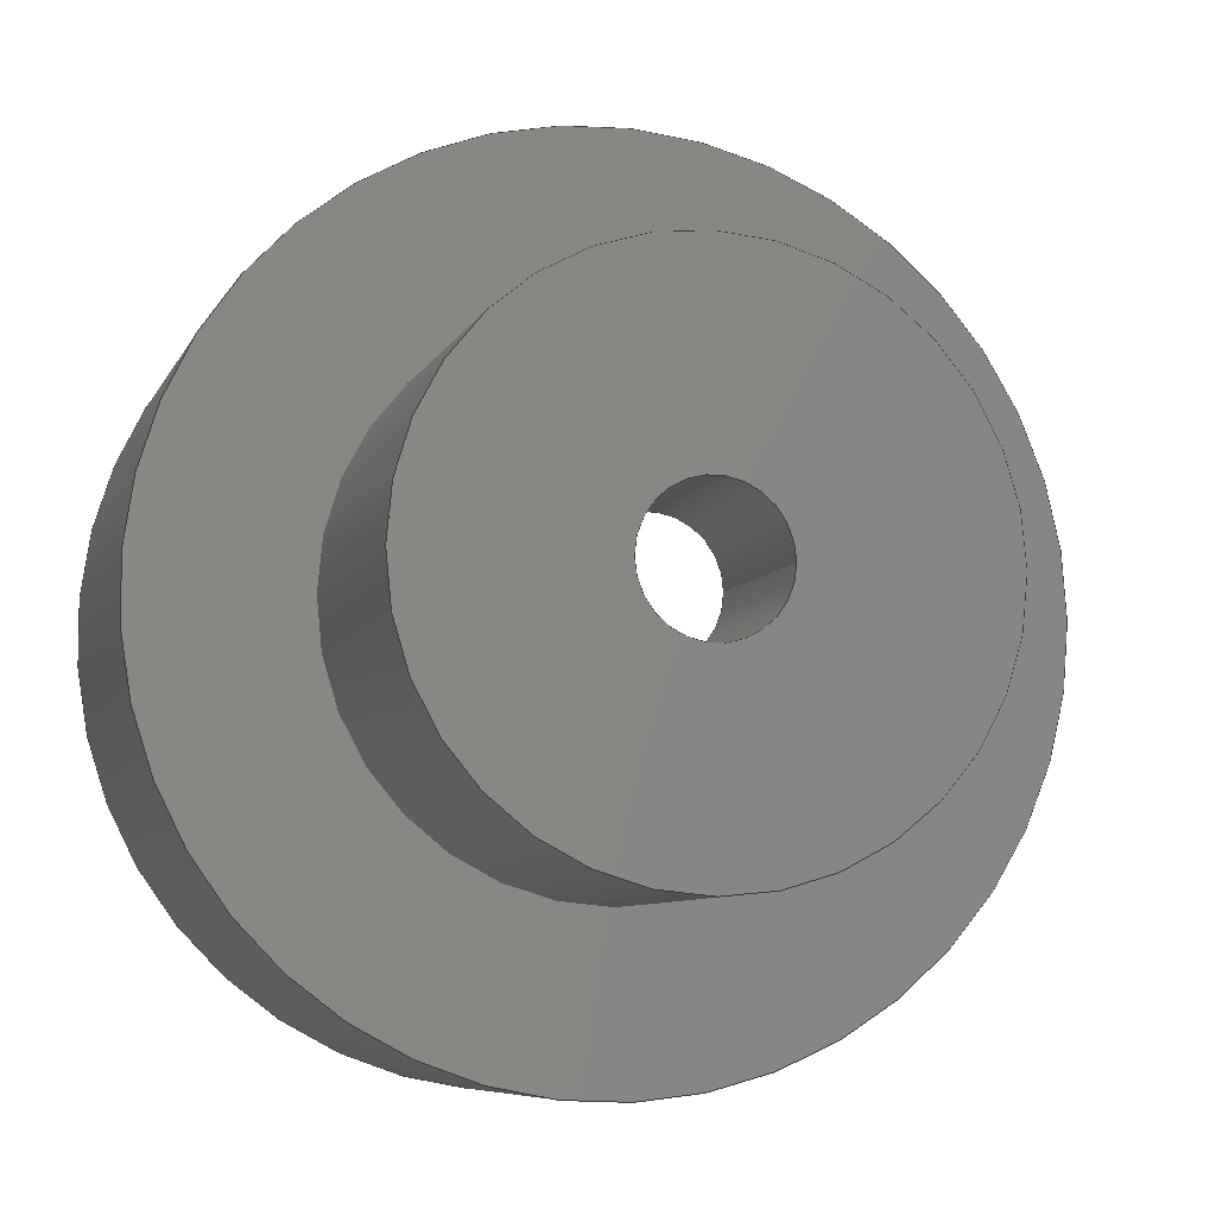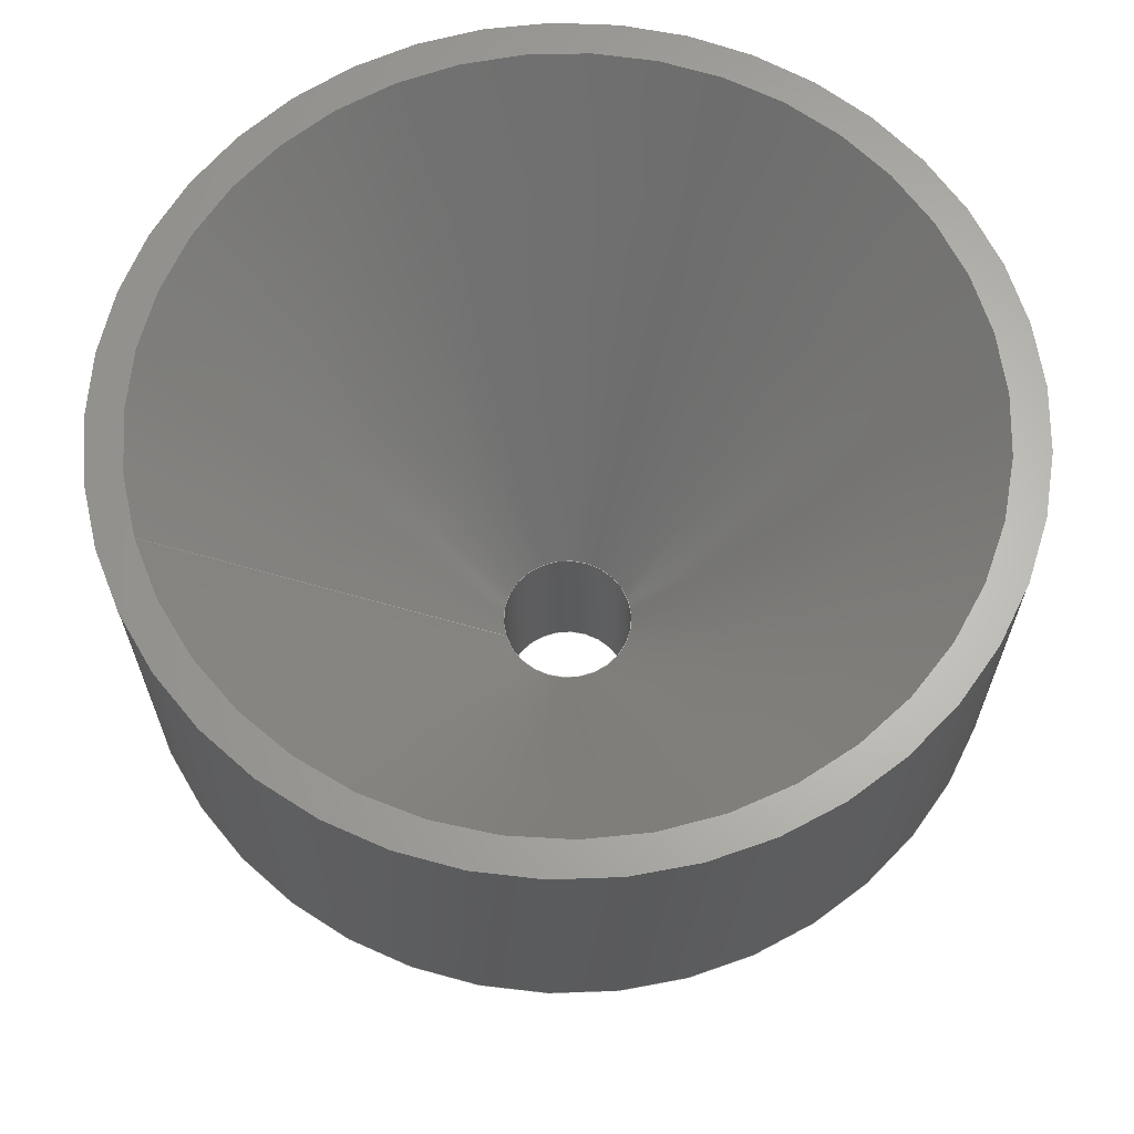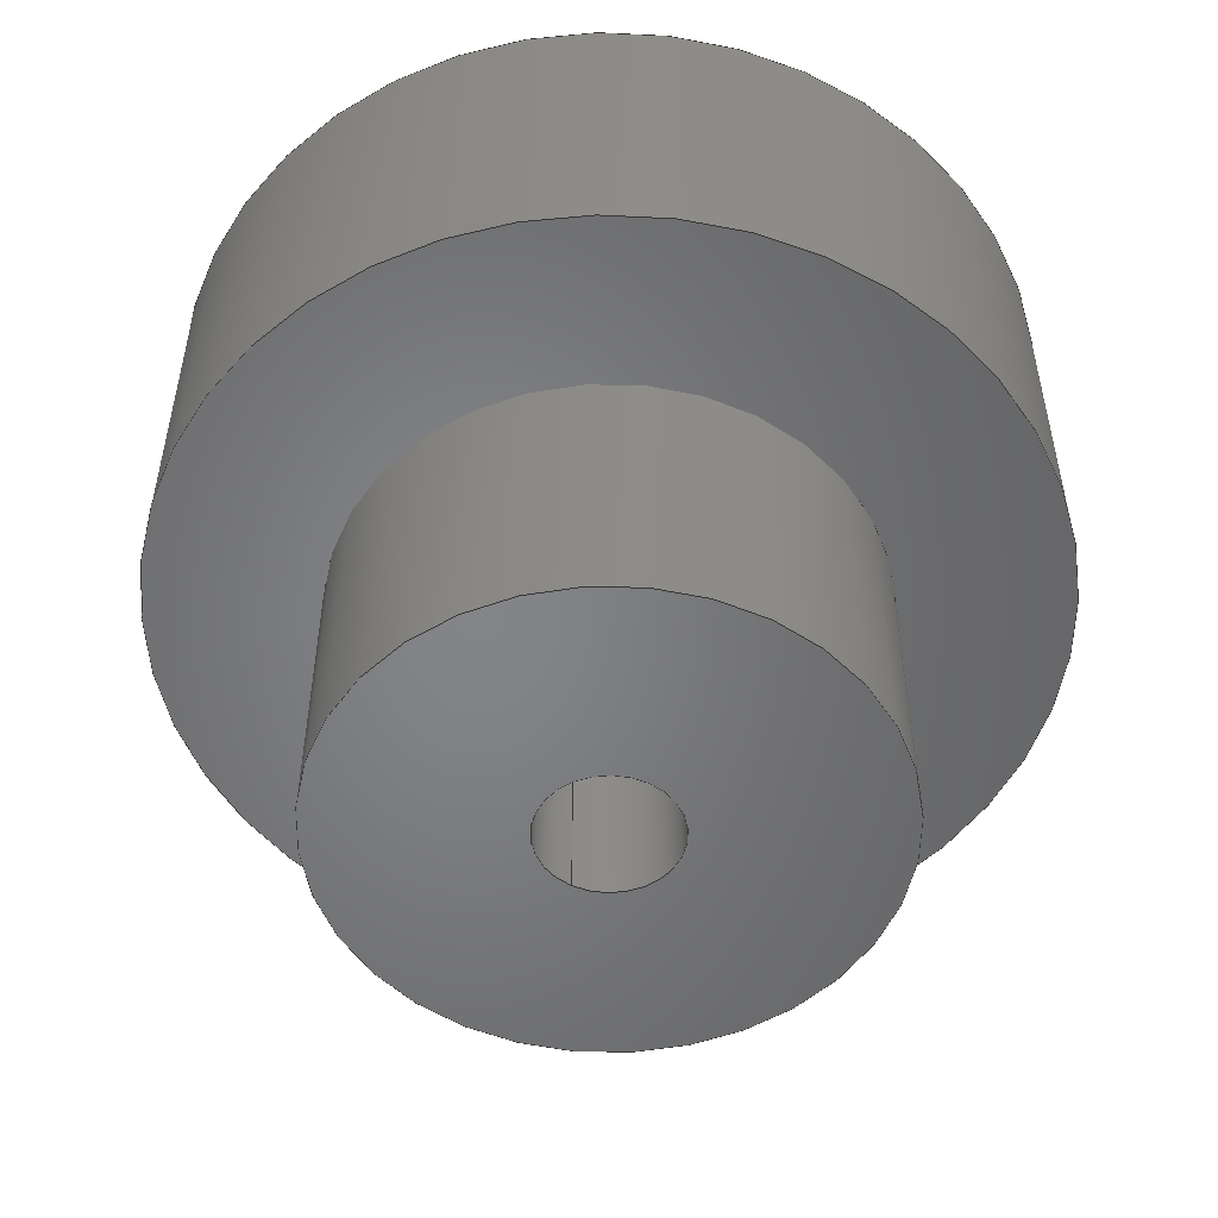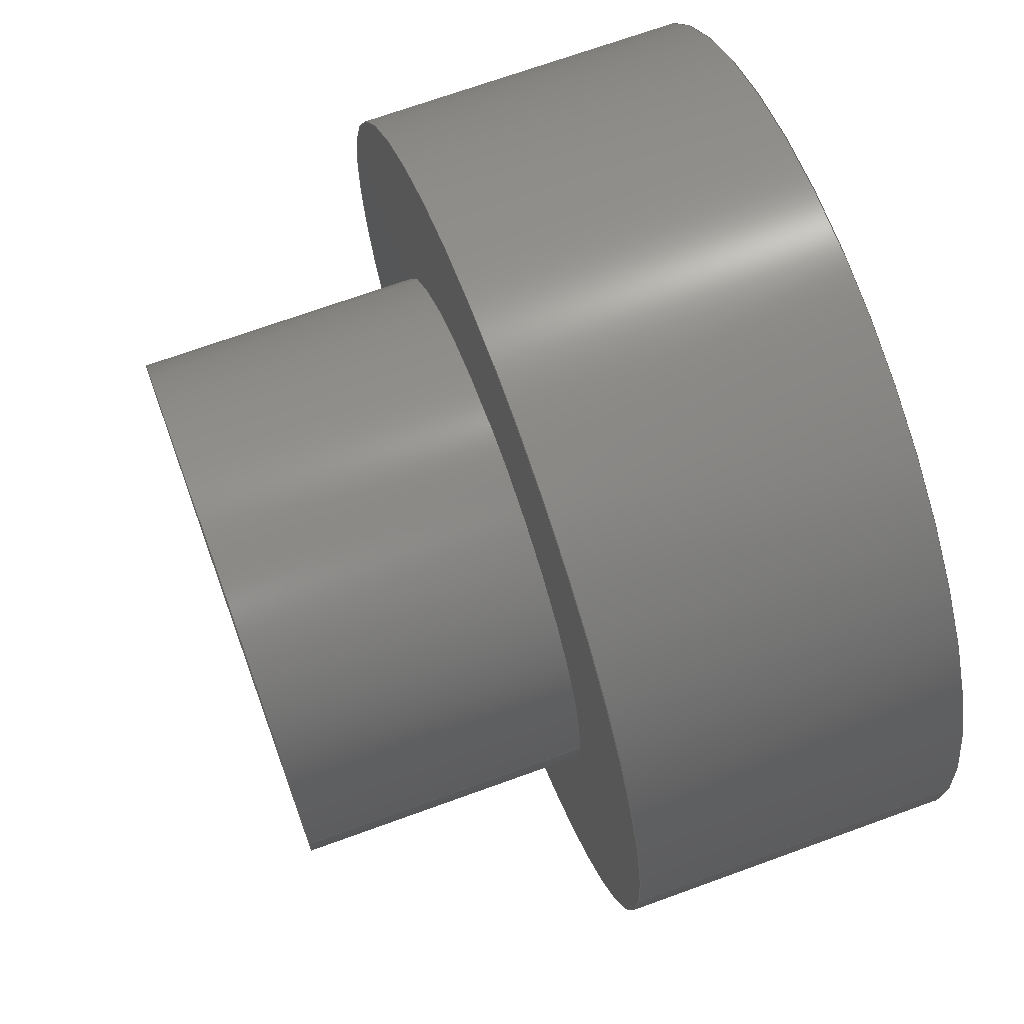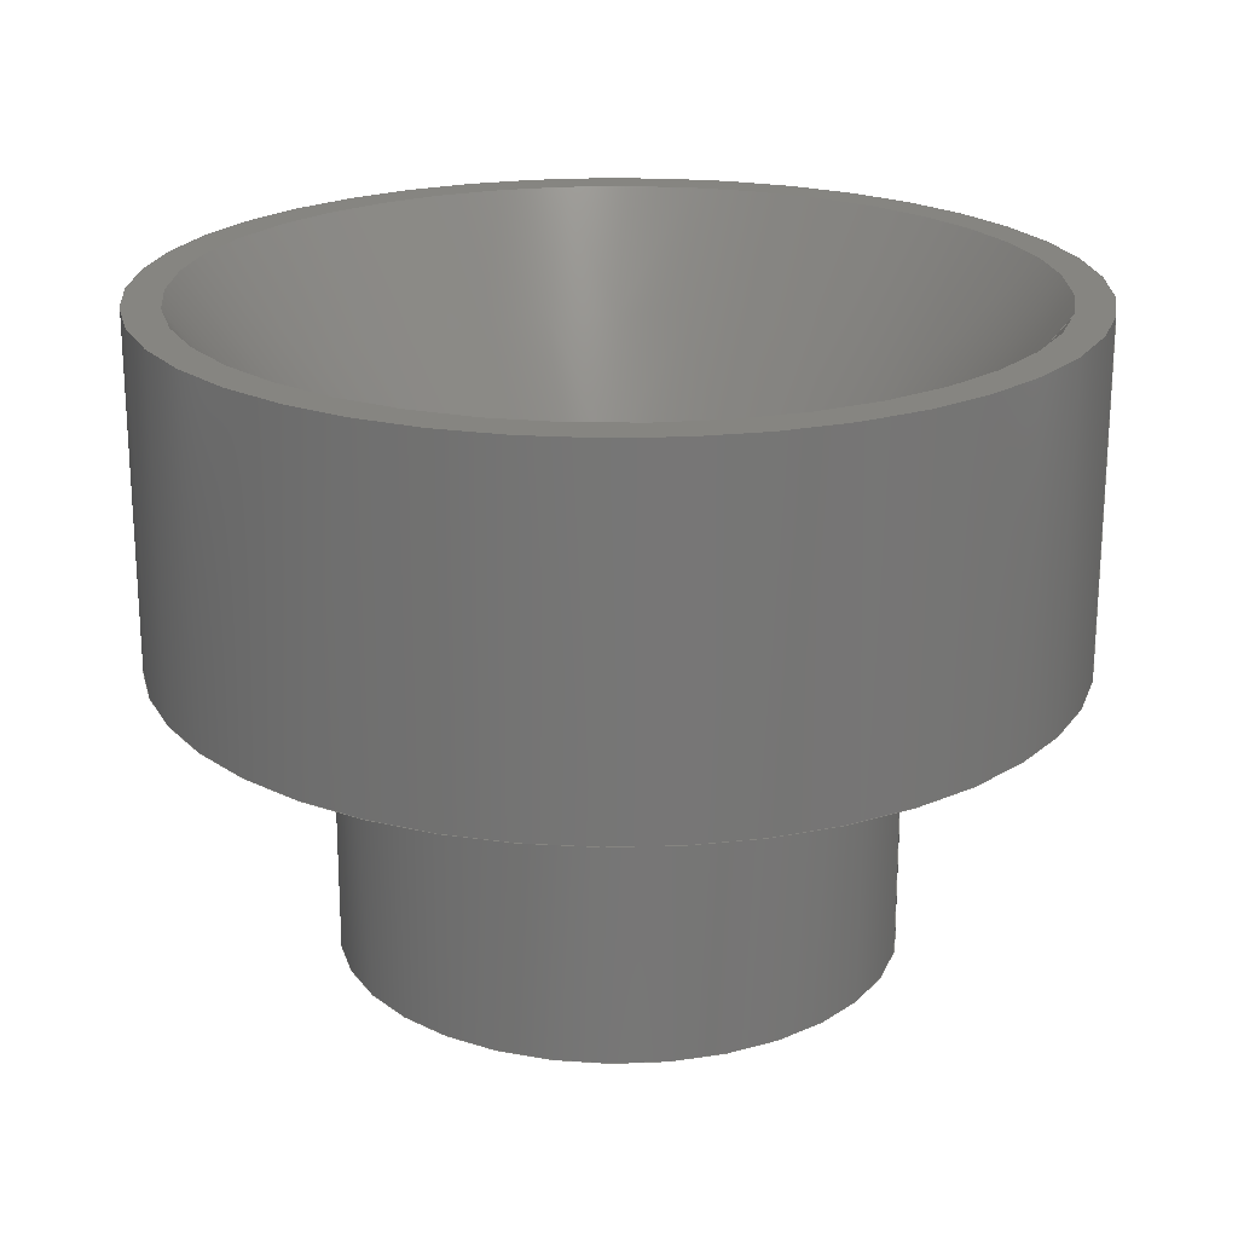
<metadata>
{"format":"step","ext":"step","renderer":"f3d","projection":"perspective","resolution":1024,"background":"white","views":[{"elev":-7.4,"azim":164.1,"up":"+Y"},{"elev":64.8,"azim":-17.4,"up":"+Z"},{"elev":-52.2,"azim":60.7,"up":"+Z"},{"elev":69.6,"azim":-110.0,"up":"+Y"},{"elev":21.3,"azim":-167.3,"up":"+Z"}]}
</metadata>
<code>
ISO-10303-21;
DATA;
#1 = MECHANICAL_DESIGN_GEOMETRIC_PRESENTATION_REPRESENTATION( ' ', ( #7, #8, #9, #10, #11, #12, #13 ), #6 );
#2 = PRODUCT_DEFINITION_CONTEXT( '', #14, 'design' );
#3 = APPLICATION_PROTOCOL_DEFINITION( 'international standard', 'automotive_design', 2001, #14 );
#4 = PRODUCT_CATEGORY_RELATIONSHIP( 'NONE', 'NONE', #15, #16 );
#5 = SHAPE_DEFINITION_REPRESENTATION( #17, #18 );
#6 =  ( GEOMETRIC_REPRESENTATION_CONTEXT( 3 )GLOBAL_UNCERTAINTY_ASSIGNED_CONTEXT( ( #19 ) )GLOBAL_UNIT_ASSIGNED_CONTEXT( ( #20, #21, #22 ) )REPRESENTATION_CONTEXT( 'NONE', 'WORKSPACE' ) );
#7 = STYLED_ITEM( '', ( #23 ), #24 );
#8 = STYLED_ITEM( '', ( #25 ), #26 );
#9 = STYLED_ITEM( '', ( #27 ), #28 );
#10 = STYLED_ITEM( '', ( #29 ), #30 );
#11 = STYLED_ITEM( '', ( #31 ), #32 );
#12 = STYLED_ITEM( '', ( #33 ), #34 );
#13 = STYLED_ITEM( '', ( #35 ), #36 );
#14 = APPLICATION_CONTEXT( 'core data for automotive mechanical design processes' );
#15 = PRODUCT_CATEGORY( 'part', 'NONE' );
#16 = PRODUCT_RELATED_PRODUCT_CATEGORY( 'detail', ' ', ( #37 ) );
#17 = PRODUCT_DEFINITION_SHAPE( 'NONE', 'NONE', #38 );
#18 = ADVANCED_BREP_SHAPE_REPRESENTATION( 'Part 1', ( #39, #40 ), #6 );
#19 = UNCERTAINTY_MEASURE_WITH_UNIT( LENGTH_MEASURE( 1e-17 ), #20, '', '' );
#20 =  ( CONVERSION_BASED_UNIT( 'METRE', #41 )LENGTH_UNIT(  )NAMED_UNIT( #42 ) );
#21 =  ( NAMED_UNIT( #43 )PLANE_ANGLE_UNIT(  )SI_UNIT( $, .RADIAN. ) );
#22 =  ( NAMED_UNIT( #43 )SI_UNIT( $, .STERADIAN. )SOLID_ANGLE_UNIT(  ) );
#23 = PRESENTATION_STYLE_ASSIGNMENT( ( #44 ) );
#24 = ADVANCED_FACE( '', ( #45, #46 ), #47, .T. );
#25 = PRESENTATION_STYLE_ASSIGNMENT( ( #48 ) );
#26 = ADVANCED_FACE( '', ( #49, #50 ), #51, .T. );
#27 = PRESENTATION_STYLE_ASSIGNMENT( ( #52 ) );
#28 = ADVANCED_FACE( '', ( #53, #54 ), #55, .F. );
#29 = PRESENTATION_STYLE_ASSIGNMENT( ( #56 ) );
#30 = ADVANCED_FACE( '', ( #57, #58 ), #59, .T. );
#31 = PRESENTATION_STYLE_ASSIGNMENT( ( #60 ) );
#32 = ADVANCED_FACE( '', ( #61, #62 ), #63, .F. );
#33 = PRESENTATION_STYLE_ASSIGNMENT( ( #64 ) );
#34 = ADVANCED_FACE( '', ( #65, #66 ), #67, .F. );
#35 = PRESENTATION_STYLE_ASSIGNMENT( ( #68 ) );
#36 = ADVANCED_FACE( '', ( #69, #70 ), #71, .F. );
#37 = PRODUCT( 'Part 1', 'Part 1', 'PART-Part 1-DESC', ( #72 ) );
#38 = PRODUCT_DEFINITION( 'NONE', 'NONE', #73, #2 );
#39 = MANIFOLD_SOLID_BREP( 'Part 1', #74 );
#40 = AXIS2_PLACEMENT_3D( '', #75, #76, #77 );
#41 = LENGTH_MEASURE_WITH_UNIT( LENGTH_MEASURE( 1 ), #78 );
#42 = DIMENSIONAL_EXPONENTS( 1, 0, 0, 0, 0, 0, 0 );
#43 = DIMENSIONAL_EXPONENTS( 0, 0, 0, 0, 0, 0, 0 );
#44 = SURFACE_STYLE_USAGE( .BOTH., #79 );
#45 = FACE_OUTER_BOUND( '', #80, .T. );
#46 = FACE_BOUND( '', #81, .T. );
#47 = PLANE( '', #82 );
#48 = SURFACE_STYLE_USAGE( .BOTH., #83 );
#49 = FACE_OUTER_BOUND( '', #84, .T. );
#50 = FACE_OUTER_BOUND( '', #85, .T. );
#51 = CYLINDRICAL_SURFACE( '', #86, 0.01638 );
#52 = SURFACE_STYLE_USAGE( .BOTH., #87 );
#53 = FACE_OUTER_BOUND( '', #88, .T. );
#54 = FACE_OUTER_BOUND( '', #89, .T. );
#55 = CYLINDRICAL_SURFACE( '', #90, 0.00254 );
#56 = SURFACE_STYLE_USAGE( .BOTH., #91 );
#57 = FACE_OUTER_BOUND( '', #92, .T. );
#58 = FACE_OUTER_BOUND( '', #93, .T. );
#59 = CYLINDRICAL_SURFACE( '', #94, 0.01003 );
#60 = SURFACE_STYLE_USAGE( .BOTH., #95 );
#61 = FACE_OUTER_BOUND( '', #96, .T. );
#62 = FACE_BOUND( '', #97, .T. );
#63 = CONICAL_SURFACE( '', #98, 0.00254, 0.6458 );
#64 = SURFACE_STYLE_USAGE( .BOTH., #99 );
#65 = FACE_BOUND( '', #100, .T. );
#66 = FACE_OUTER_BOUND( '', #101, .T. );
#67 = PLANE( '', #102 );
#68 = SURFACE_STYLE_USAGE( .BOTH., #103 );
#69 = FACE_OUTER_BOUND( '', #104, .T. );
#70 = FACE_BOUND( '', #105, .T. );
#71 = PLANE( '', #106 );
#72 = PRODUCT_CONTEXT( '', #14, 'mechanical' );
#73 = PRODUCT_DEFINITION_FORMATION_WITH_SPECIFIED_SOURCE( ' ', 'NONE', #37, .NOT_KNOWN. );
#74 = CLOSED_SHELL( '', ( #28, #24, #30, #34, #26, #36, #32 ) );
#75 = CARTESIAN_POINT( '', ( 0, 0, 0 ) );
#76 = DIRECTION( '', ( 0, 0, 1 ) );
#77 = DIRECTION( '', ( 1, 0, 0 ) );
#78 =  ( LENGTH_UNIT(  )NAMED_UNIT( #42 )SI_UNIT( $, .METRE. ) );
#79 = SURFACE_SIDE_STYLE( '', ( #107 ) );
#80 = EDGE_LOOP( '', ( #108 ) );
#81 = EDGE_LOOP( '', ( #109 ) );
#82 = AXIS2_PLACEMENT_3D( '', #110, #111, #112 );
#83 = SURFACE_SIDE_STYLE( '', ( #113 ) );
#84 = EDGE_LOOP( '', ( #114 ) );
#85 = EDGE_LOOP( '', ( #115 ) );
#86 = AXIS2_PLACEMENT_3D( '', #116, #117, #118 );
#87 = SURFACE_SIDE_STYLE( '', ( #119 ) );
#88 = EDGE_LOOP( '', ( #120 ) );
#89 = EDGE_LOOP( '', ( #121 ) );
#90 = AXIS2_PLACEMENT_3D( '', #122, #123, #124 );
#91 = SURFACE_SIDE_STYLE( '', ( #125 ) );
#92 = EDGE_LOOP( '', ( #126 ) );
#93 = EDGE_LOOP( '', ( #127 ) );
#94 = AXIS2_PLACEMENT_3D( '', #128, #129, #130 );
#95 = SURFACE_SIDE_STYLE( '', ( #131 ) );
#96 = EDGE_LOOP( '', ( #132 ) );
#97 = EDGE_LOOP( '', ( #133 ) );
#98 = AXIS2_PLACEMENT_3D( '', #134, #135, #136 );
#99 = SURFACE_SIDE_STYLE( '', ( #137 ) );
#100 = EDGE_LOOP( '', ( #138 ) );
#101 = EDGE_LOOP( '', ( #139 ) );
#102 = AXIS2_PLACEMENT_3D( '', #140, #141, #142 );
#103 = SURFACE_SIDE_STYLE( '', ( #143 ) );
#104 = EDGE_LOOP( '', ( #144 ) );
#105 = EDGE_LOOP( '', ( #145 ) );
#106 = AXIS2_PLACEMENT_3D( '', #146, #147, #148 );
#107 = SURFACE_STYLE_FILL_AREA( #149 );
#108 = ORIENTED_EDGE( '', *, *, #150, .T. );
#109 = ORIENTED_EDGE( '', *, *, #151, .F. );
#110 = CARTESIAN_POINT( '', ( 0.004638, 0, -0.00703 ) );
#111 = DIRECTION( '', ( 0, 0, -1 ) );
#112 = DIRECTION( '', ( -1, 0, 0 ) );
#113 = SURFACE_STYLE_FILL_AREA( #152 );
#114 = ORIENTED_EDGE( '', *, *, #153, .F. );
#115 = ORIENTED_EDGE( '', *, *, #154, .T. );
#116 = CARTESIAN_POINT( '', ( 0, 0, 0.007809 ) );
#117 = DIRECTION( '', ( -0, -0, 1 ) );
#118 = DIRECTION( '', ( -1, 0, 0 ) );
#119 = SURFACE_STYLE_FILL_AREA( #155 );
#120 = ORIENTED_EDGE( '', *, *, #151, .T. );
#121 = ORIENTED_EDGE( '', *, *, #156, .F. );
#122 = CARTESIAN_POINT( '', ( 0, 0, 0.007809 ) );
#123 = DIRECTION( '', ( -0, -0, 1 ) );
#124 = DIRECTION( '', ( -1, 0, 0 ) );
#125 = SURFACE_STYLE_FILL_AREA( #157 );
#126 = ORIENTED_EDGE( '', *, *, #150, .F. );
#127 = ORIENTED_EDGE( '', *, *, #158, .T. );
#128 = CARTESIAN_POINT( '', ( 0, 0, 0.007809 ) );
#129 = DIRECTION( '', ( -0, -0, 1 ) );
#130 = DIRECTION( '', ( -1, 0, 0 ) );
#131 = SURFACE_STYLE_FILL_AREA( #159 );
#132 = ORIENTED_EDGE( '', *, *, #160, .F. );
#133 = ORIENTED_EDGE( '', *, *, #156, .T. );
#134 = CARTESIAN_POINT( '', ( 0, 0, -8.674e-18 ) );
#135 = DIRECTION( '', ( -0, -0, 1 ) );
#136 = DIRECTION( '', ( 1, 0, 0 ) );
#137 = SURFACE_STYLE_FILL_AREA( #161 );
#138 = ORIENTED_EDGE( '', *, *, #158, .F. );
#139 = ORIENTED_EDGE( '', *, *, #153, .T. );
#140 = CARTESIAN_POINT( '', ( 0.006949, 0, 0.003951 ) );
#141 = DIRECTION( '', ( 0, 0, 1 ) );
#142 = DIRECTION( '', ( 1, 0, 0 ) );
#143 = SURFACE_STYLE_FILL_AREA( #162 );
#144 = ORIENTED_EDGE( '', *, *, #154, .F. );
#145 = ORIENTED_EDGE( '', *, *, #160, .T. );
#146 = CARTESIAN_POINT( '', ( 0.01567, 0, 0.01665 ) );
#147 = DIRECTION( '', ( 0, 0, -1 ) );
#148 = DIRECTION( '', ( -1, 0, 0 ) );
#149 = FILL_AREA_STYLE( '', ( #163 ) );
#150 = EDGE_CURVE( '', #164, #164, #165, .T. );
#151 = EDGE_CURVE( '', #166, #166, #167, .T. );
#152 = FILL_AREA_STYLE( '', ( #168 ) );
#153 = EDGE_CURVE( '', #169, #169, #170, .T. );
#154 = EDGE_CURVE( '', #171, #171, #172, .T. );
#155 = FILL_AREA_STYLE( '', ( #173 ) );
#156 = EDGE_CURVE( '', #174, #174, #175, .T. );
#157 = FILL_AREA_STYLE( '', ( #176 ) );
#158 = EDGE_CURVE( '', #177, #177, #178, .T. );
#159 = FILL_AREA_STYLE( '', ( #179 ) );
#160 = EDGE_CURVE( '', #180, #180, #181, .T. );
#161 = FILL_AREA_STYLE( '', ( #182 ) );
#162 = FILL_AREA_STYLE( '', ( #183 ) );
#163 = FILL_AREA_STYLE_COLOUR( '', #184 );
#164 = VERTEX_POINT( '', #185 );
#165 = CIRCLE( '', #186, 0.01003 );
#166 = VERTEX_POINT( '', #187 );
#167 = CIRCLE( '', #188, 0.00254 );
#168 = FILL_AREA_STYLE_COLOUR( '', #189 );
#169 = VERTEX_POINT( '', #190 );
#170 = CIRCLE( '', #191, 0.01638 );
#171 = VERTEX_POINT( '', #192 );
#172 = CIRCLE( '', #193, 0.01638 );
#173 = FILL_AREA_STYLE_COLOUR( '', #194 );
#174 = VERTEX_POINT( '', #195 );
#175 = CIRCLE( '', #196, 0.00254 );
#176 = FILL_AREA_STYLE_COLOUR( '', #197 );
#177 = VERTEX_POINT( '', #198 );
#178 = CIRCLE( '', #199, 0.01003 );
#179 = FILL_AREA_STYLE_COLOUR( '', #200 );
#180 = VERTEX_POINT( '', #201 );
#181 = CIRCLE( '', #202, 0.01509 );
#182 = FILL_AREA_STYLE_COLOUR( '', #203 );
#183 = FILL_AREA_STYLE_COLOUR( '', #204 );
#184 = COLOUR_RGB( '', 0.6196, 0.4392, 0.4392 );
#185 = CARTESIAN_POINT( '', ( -0.01003, 0, -0.00703 ) );
#186 = AXIS2_PLACEMENT_3D( '', #205, #206, #207 );
#187 = CARTESIAN_POINT( '', ( -0.00254, 0, -0.00703 ) );
#188 = AXIS2_PLACEMENT_3D( '', #208, #209, #210 );
#189 = COLOUR_RGB( '', 0.6196, 0.4392, 0.4392 );
#190 = CARTESIAN_POINT( '', ( -0.01638, 0, 0.003951 ) );
#191 = AXIS2_PLACEMENT_3D( '', #211, #212, #213 );
#192 = CARTESIAN_POINT( '', ( -0.01638, 0, 0.01665 ) );
#193 = AXIS2_PLACEMENT_3D( '', #214, #215, #216 );
#194 = COLOUR_RGB( '', 0.6196, 0.4392, 0.4392 );
#195 = CARTESIAN_POINT( '', ( -0.00254, 0, -8.674e-18 ) );
#196 = AXIS2_PLACEMENT_3D( '', #217, #218, #219 );
#197 = COLOUR_RGB( '', 0.6196, 0.4392, 0.4392 );
#198 = CARTESIAN_POINT( '', ( -0.01003, 0, 0.003951 ) );
#199 = AXIS2_PLACEMENT_3D( '', #220, #221, #222 );
#200 = COLOUR_RGB( '', 0.6196, 0.4392, 0.4392 );
#201 = CARTESIAN_POINT( '', ( -0.01509, 0, 0.01665 ) );
#202 = AXIS2_PLACEMENT_3D( '', #223, #224, #225 );
#203 = COLOUR_RGB( '', 0.6196, 0.4392, 0.4392 );
#204 = COLOUR_RGB( '', 0.6196, 0.4392, 0.4392 );
#205 = CARTESIAN_POINT( '', ( 0, 0, -0.00703 ) );
#206 = DIRECTION( '', ( 0, 0, -1 ) );
#207 = DIRECTION( '', ( -1, 0, 0 ) );
#208 = CARTESIAN_POINT( '', ( 0, 0, -0.00703 ) );
#209 = DIRECTION( '', ( 0, 0, -1 ) );
#210 = DIRECTION( '', ( -1, 0, 0 ) );
#211 = CARTESIAN_POINT( '', ( 0, 0, 0.003951 ) );
#212 = DIRECTION( '', ( 0, 0, -1 ) );
#213 = DIRECTION( '', ( -1, 0, 0 ) );
#214 = CARTESIAN_POINT( '', ( 0, 0, 0.01665 ) );
#215 = DIRECTION( '', ( 0, 0, -1 ) );
#216 = DIRECTION( '', ( -1, 0, 0 ) );
#217 = CARTESIAN_POINT( '', ( 0, 0, -8.674e-18 ) );
#218 = DIRECTION( '', ( 0, 0, -1 ) );
#219 = DIRECTION( '', ( -1, 0, 0 ) );
#220 = CARTESIAN_POINT( '', ( 0, 0, 0.003951 ) );
#221 = DIRECTION( '', ( 0, 0, -1 ) );
#222 = DIRECTION( '', ( -1, 0, 0 ) );
#223 = CARTESIAN_POINT( '', ( 0, 0, 0.01665 ) );
#224 = DIRECTION( '', ( 0, 0, -1 ) );
#225 = DIRECTION( '', ( -1, 0, 0 ) );
ENDSEC;
END-ISO-10303-21;

</code>
